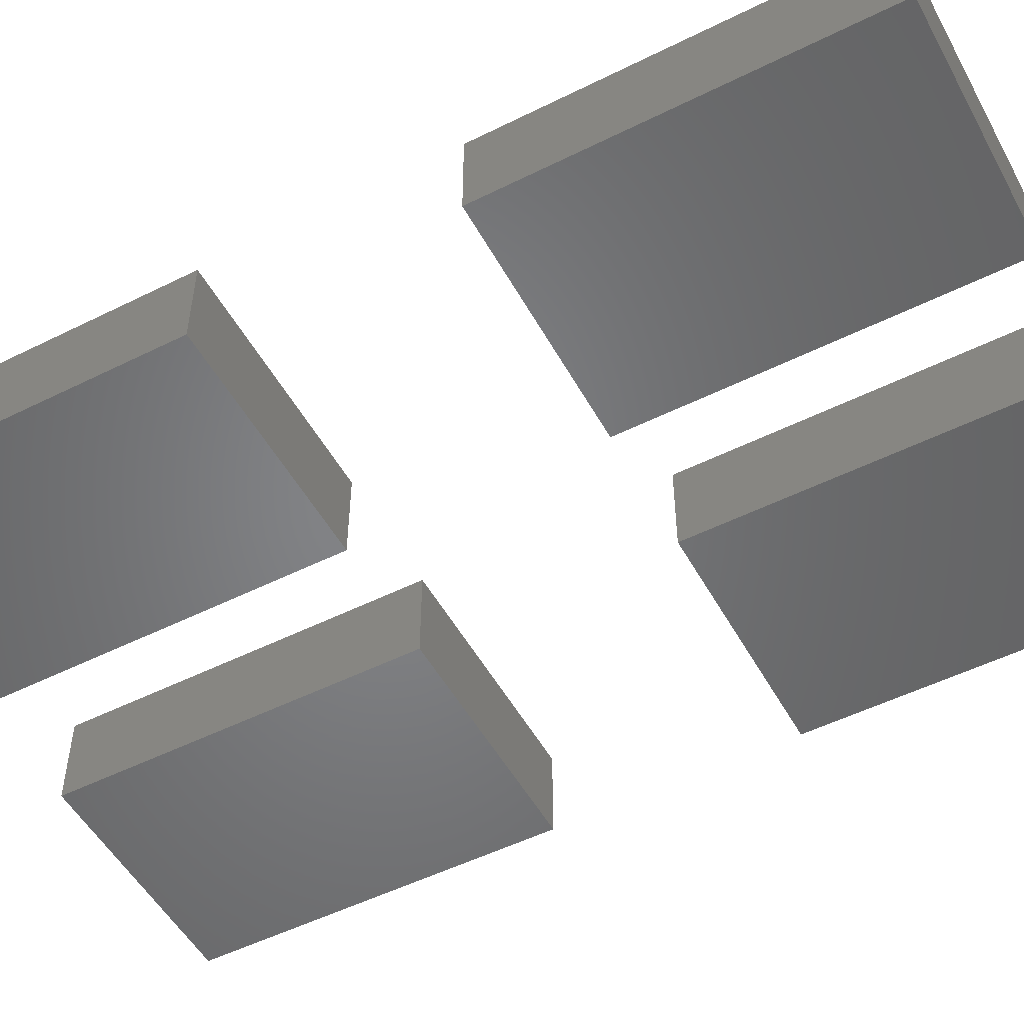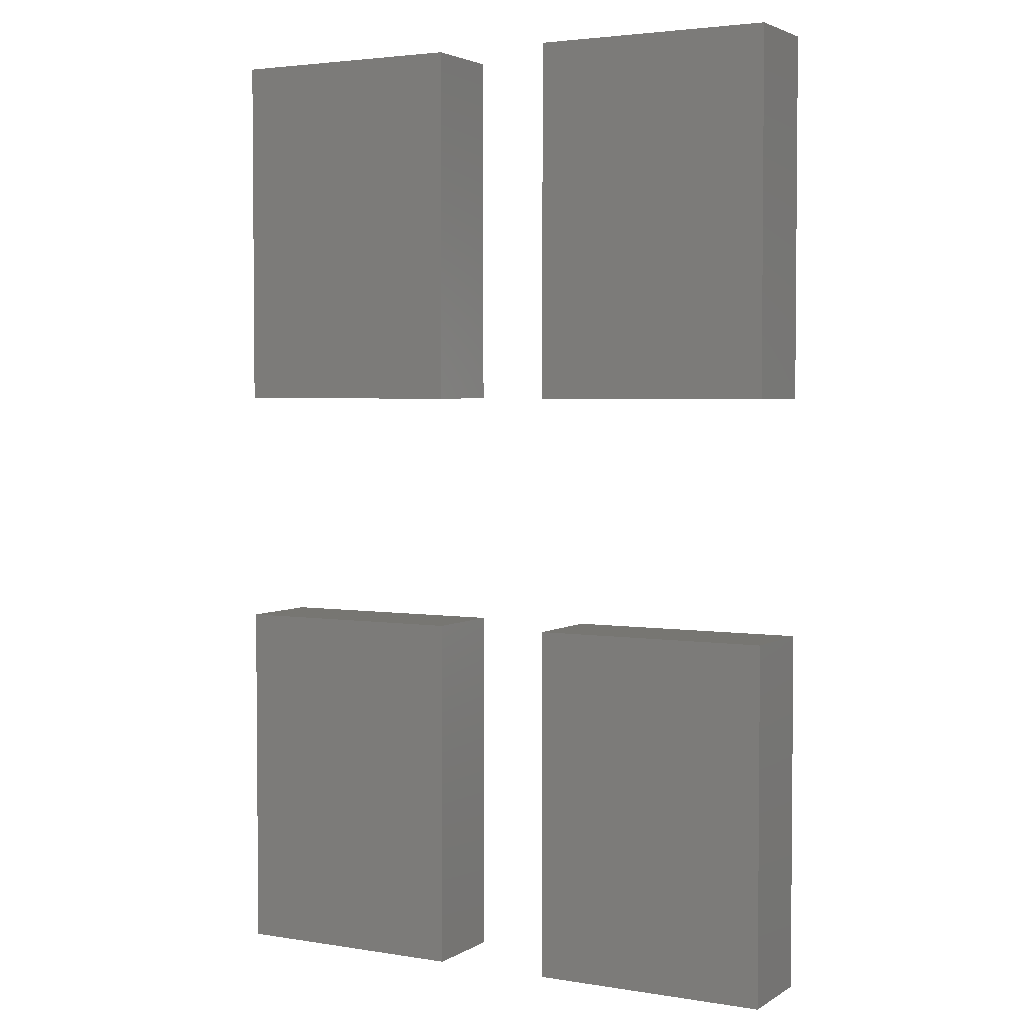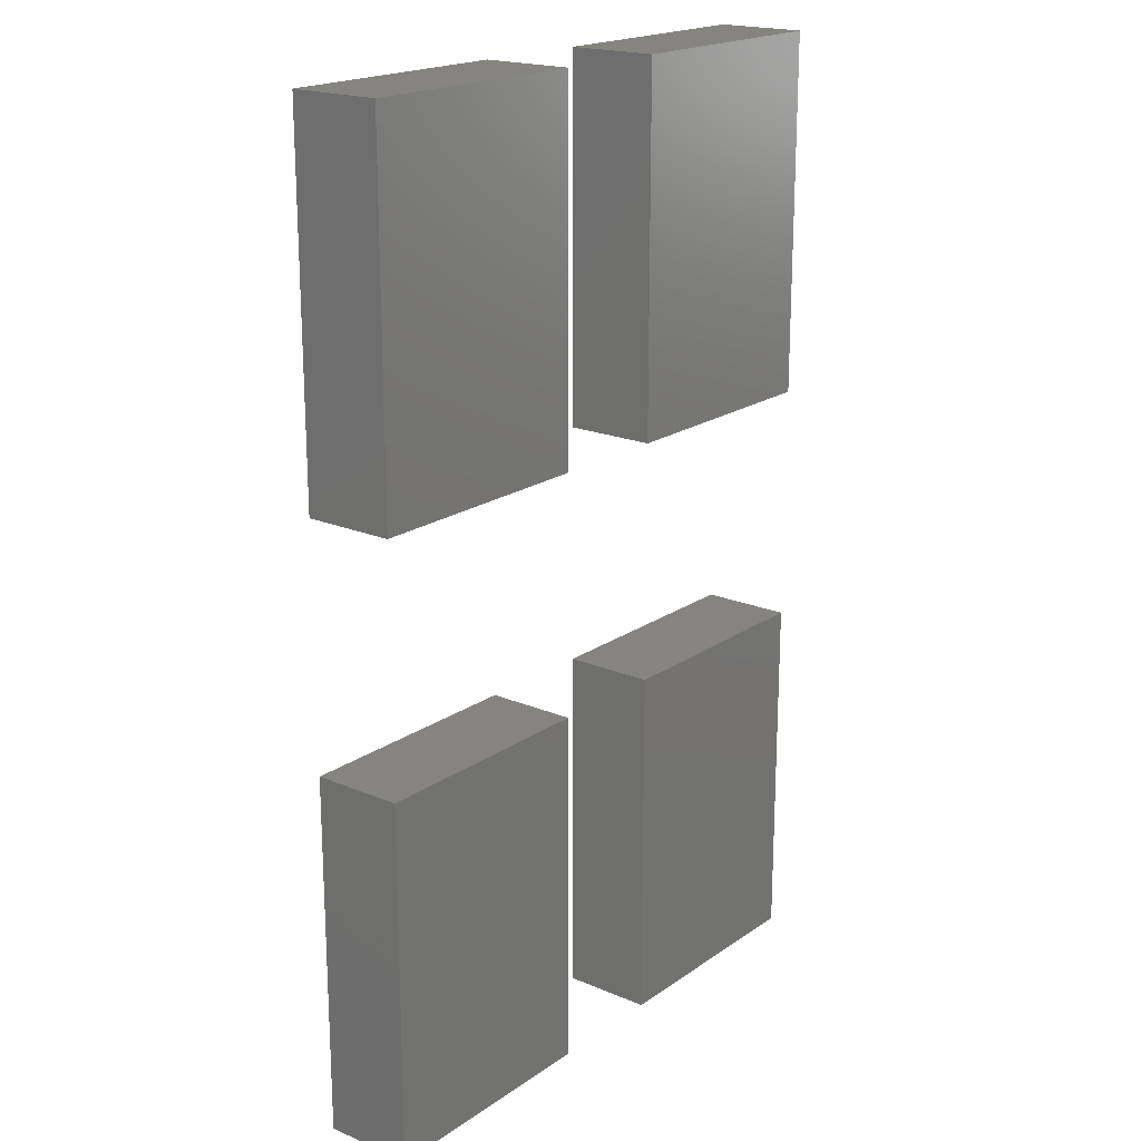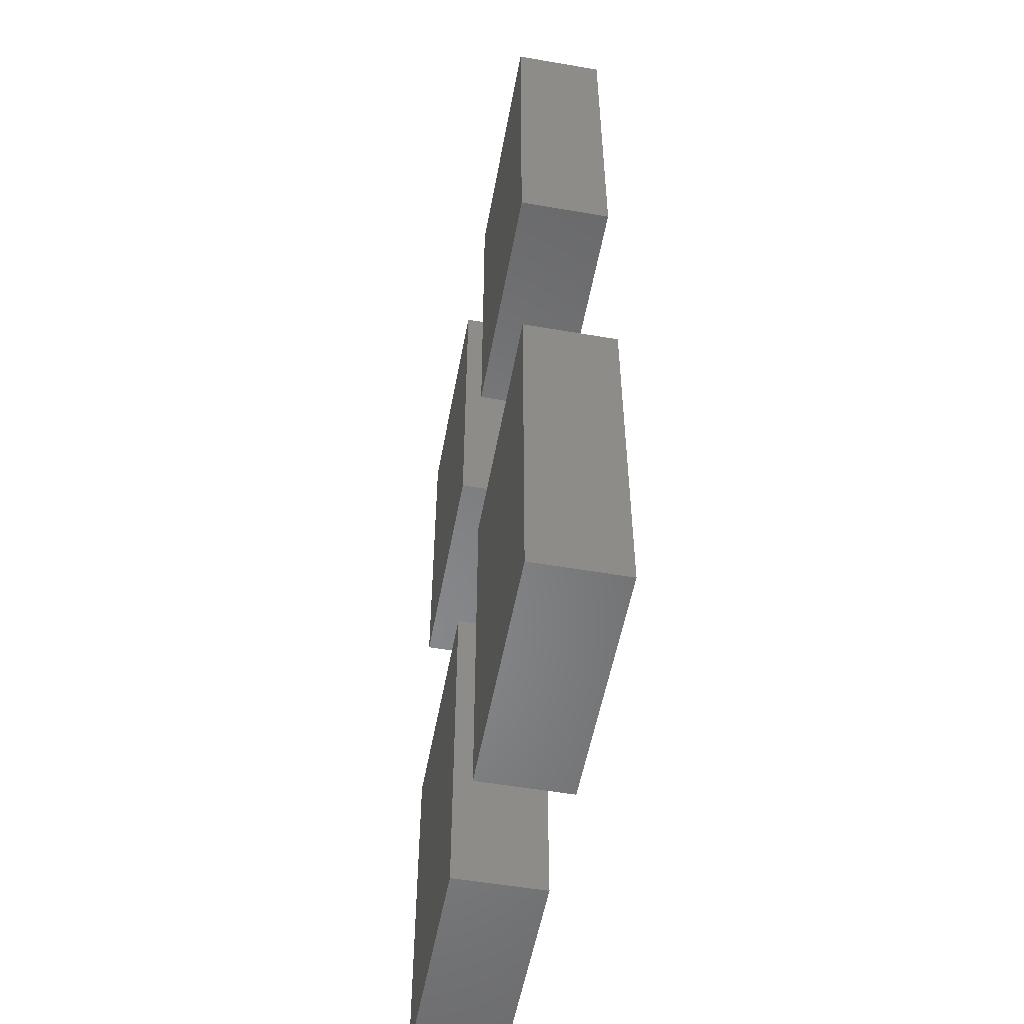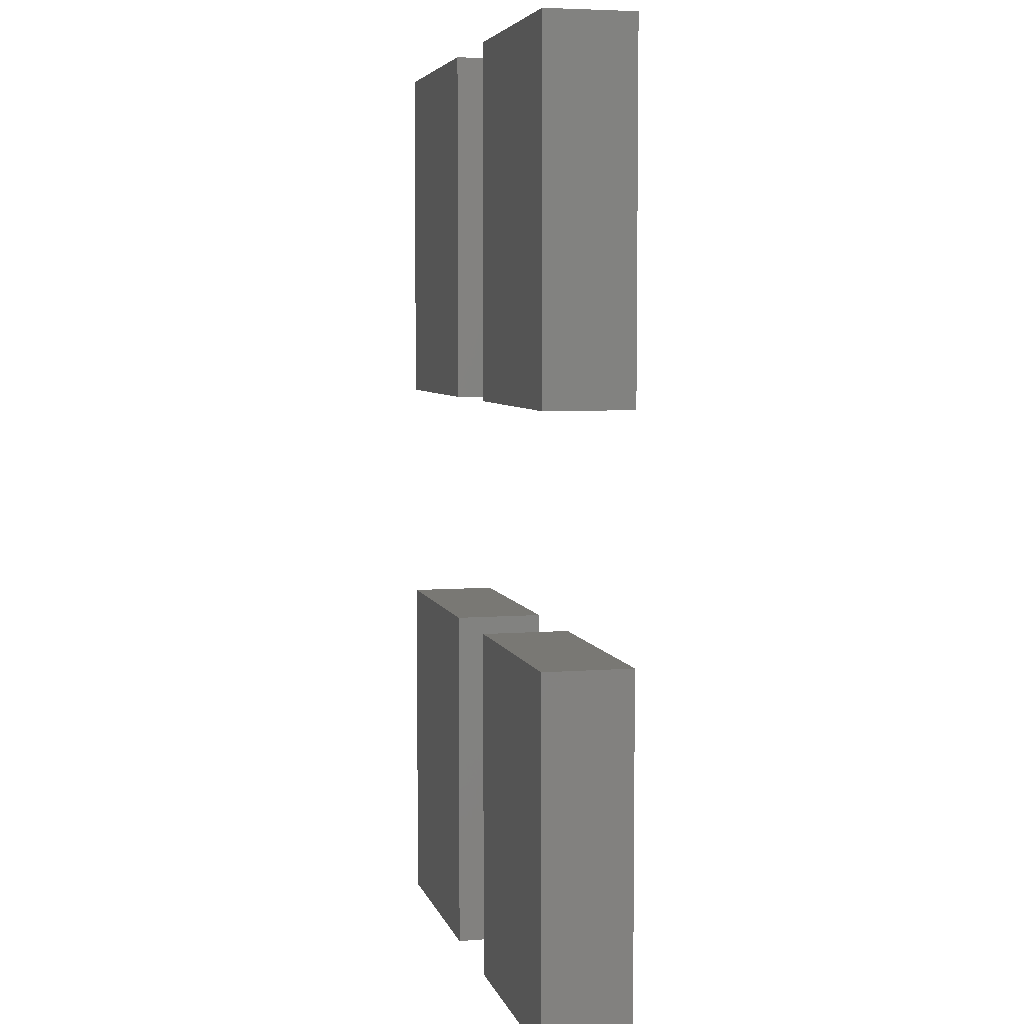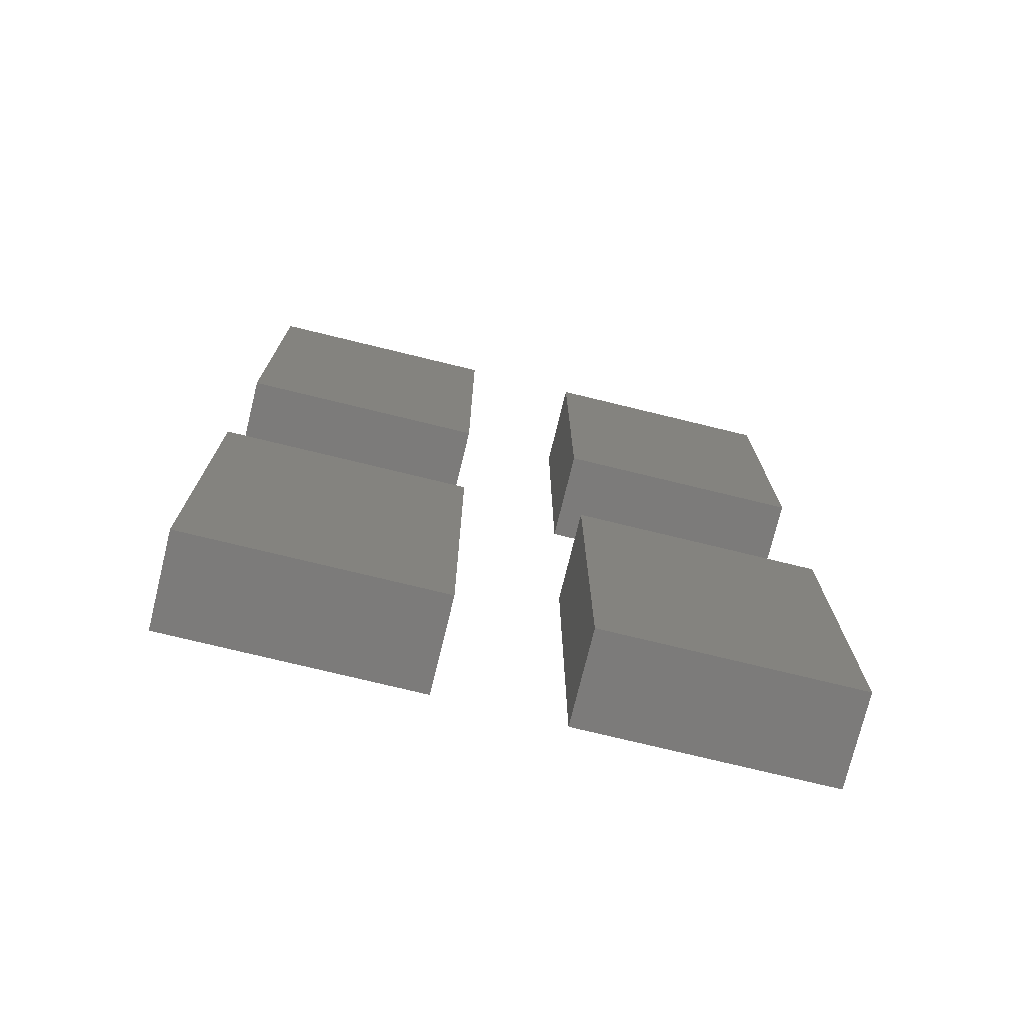
<metadata>
{"format":"stl","ext":"stl","renderer":"f3d","projection":"perspective","resolution":1024,"background":"white","views":[{"elev":-51.9,"azim":118.3,"up":"+Z"},{"elev":3.2,"azim":-151.3,"up":"+Y"},{"elev":19.4,"azim":-51.6,"up":"+Y"},{"elev":-53.8,"azim":79.6,"up":"+Y"},{"elev":5.3,"azim":-103.6,"up":"+Y"},{"elev":-74.9,"azim":166.3,"up":"+Y"}]}
</metadata>
<code>
# stl→obj: 32 verts, 48 faces
v 0 0 0
v 0 12 3
v 0 12 0
v 0 0 3
v 8 0 3
v 8 12 3
v 8 12 0
v 8 0 0
v 12 0 0
v 12 12 3
v 12 12 0
v 12 0 3
v 20 0 3
v 20 12 3
v 20 12 0
v 20 0 0
v 0 20 0
v 0 32 3
v 0 32 0
v 0 20 3
v 8 20 3
v 8 32 3
v 8 32 0
v 8 20 0
v 12 20 0
v 12 32 3
v 12 32 0
v 12 20 3
v 20 20 3
v 20 32 3
v 20 32 0
v 20 20 0
f 1 2 3
f 2 1 4
f 2 5 6
f 5 2 4
f 5 7 6
f 7 5 8
f 7 2 6
f 2 7 3
f 1 7 8
f 7 1 3
f 1 5 4
f 5 1 8
f 9 10 11
f 10 9 12
f 10 13 14
f 13 10 12
f 13 15 14
f 15 13 16
f 15 10 14
f 10 15 11
f 9 15 16
f 15 9 11
f 9 13 12
f 13 9 16
f 17 18 19
f 18 17 20
f 18 21 22
f 21 18 20
f 21 23 22
f 23 21 24
f 23 18 22
f 18 23 19
f 17 23 24
f 23 17 19
f 17 21 20
f 21 17 24
f 25 26 27
f 26 25 28
f 26 29 30
f 29 26 28
f 29 31 30
f 31 29 32
f 25 31 32
f 31 25 27
f 25 29 28
f 29 25 32
f 31 26 30
f 26 31 27

</code>
